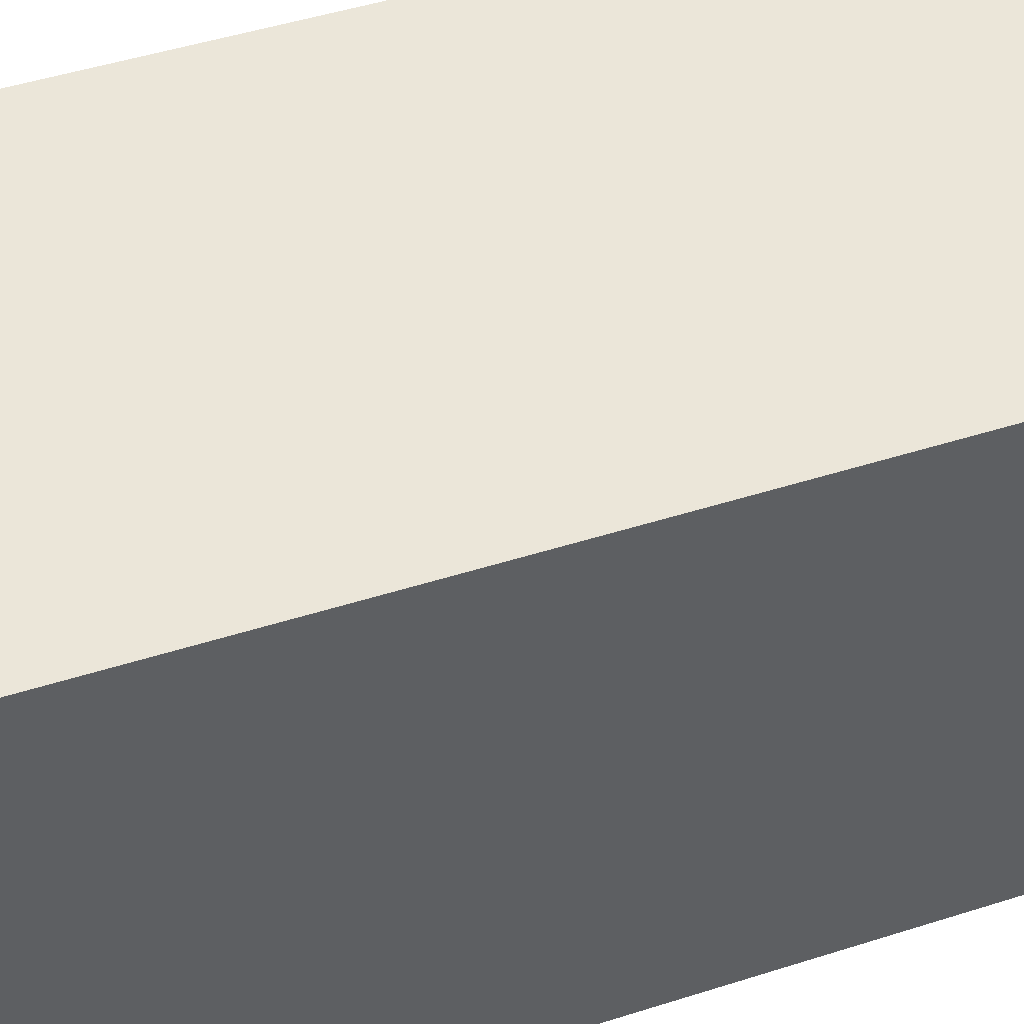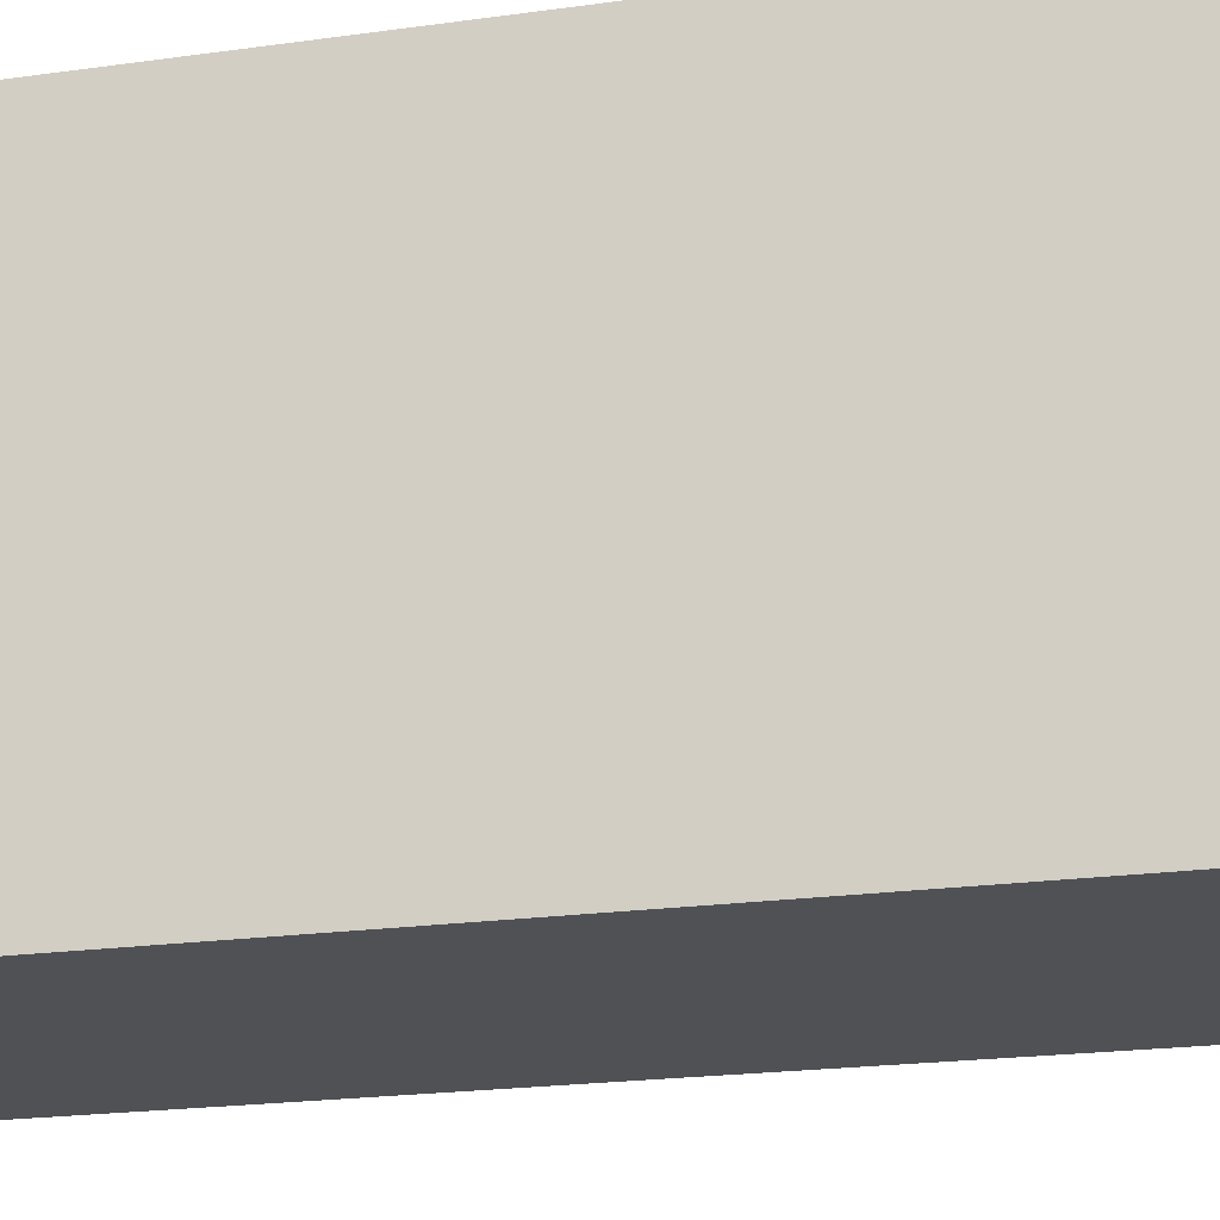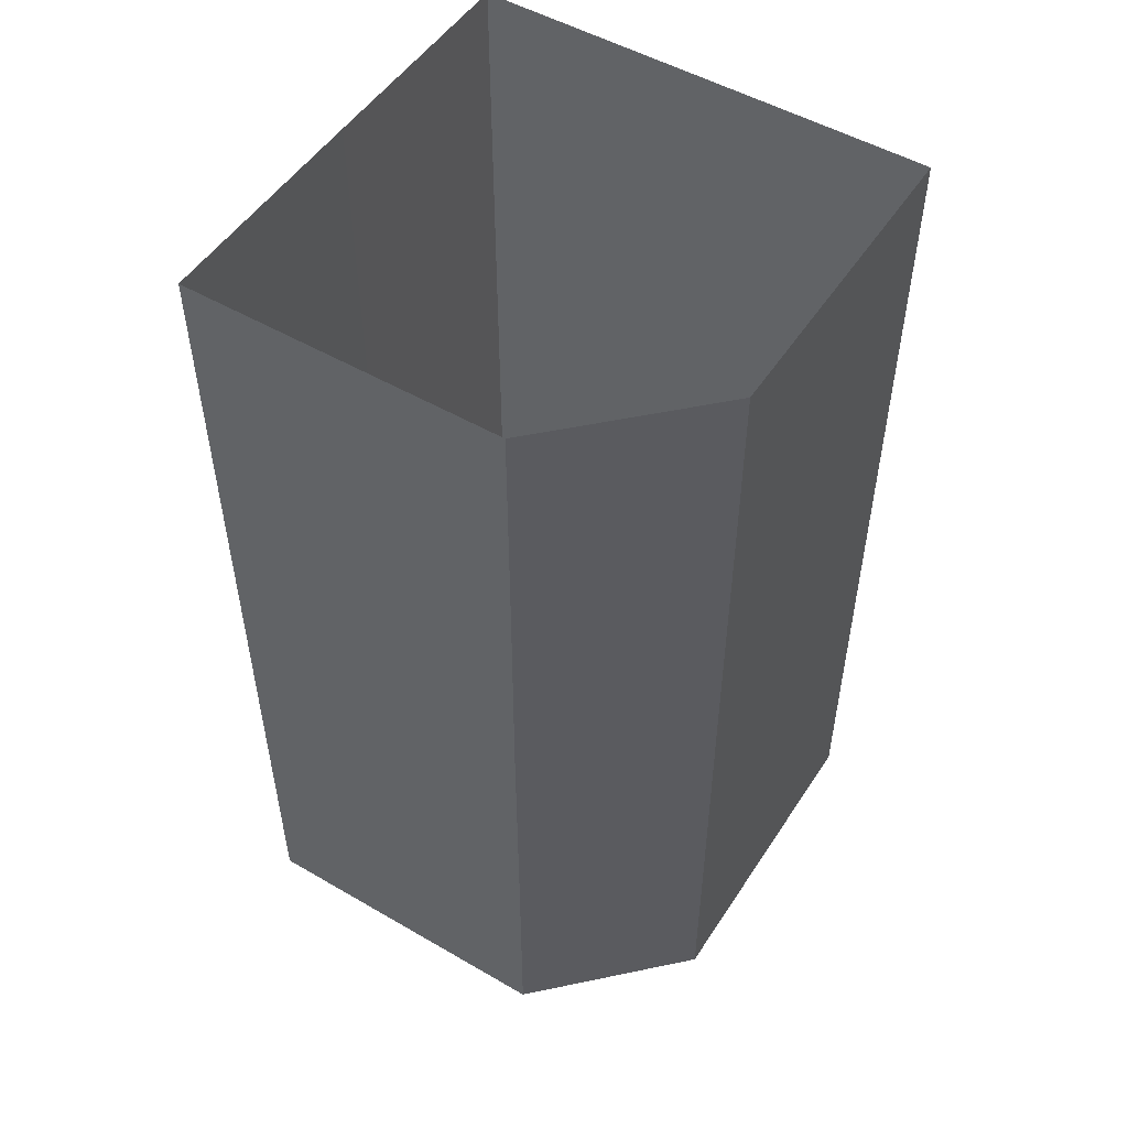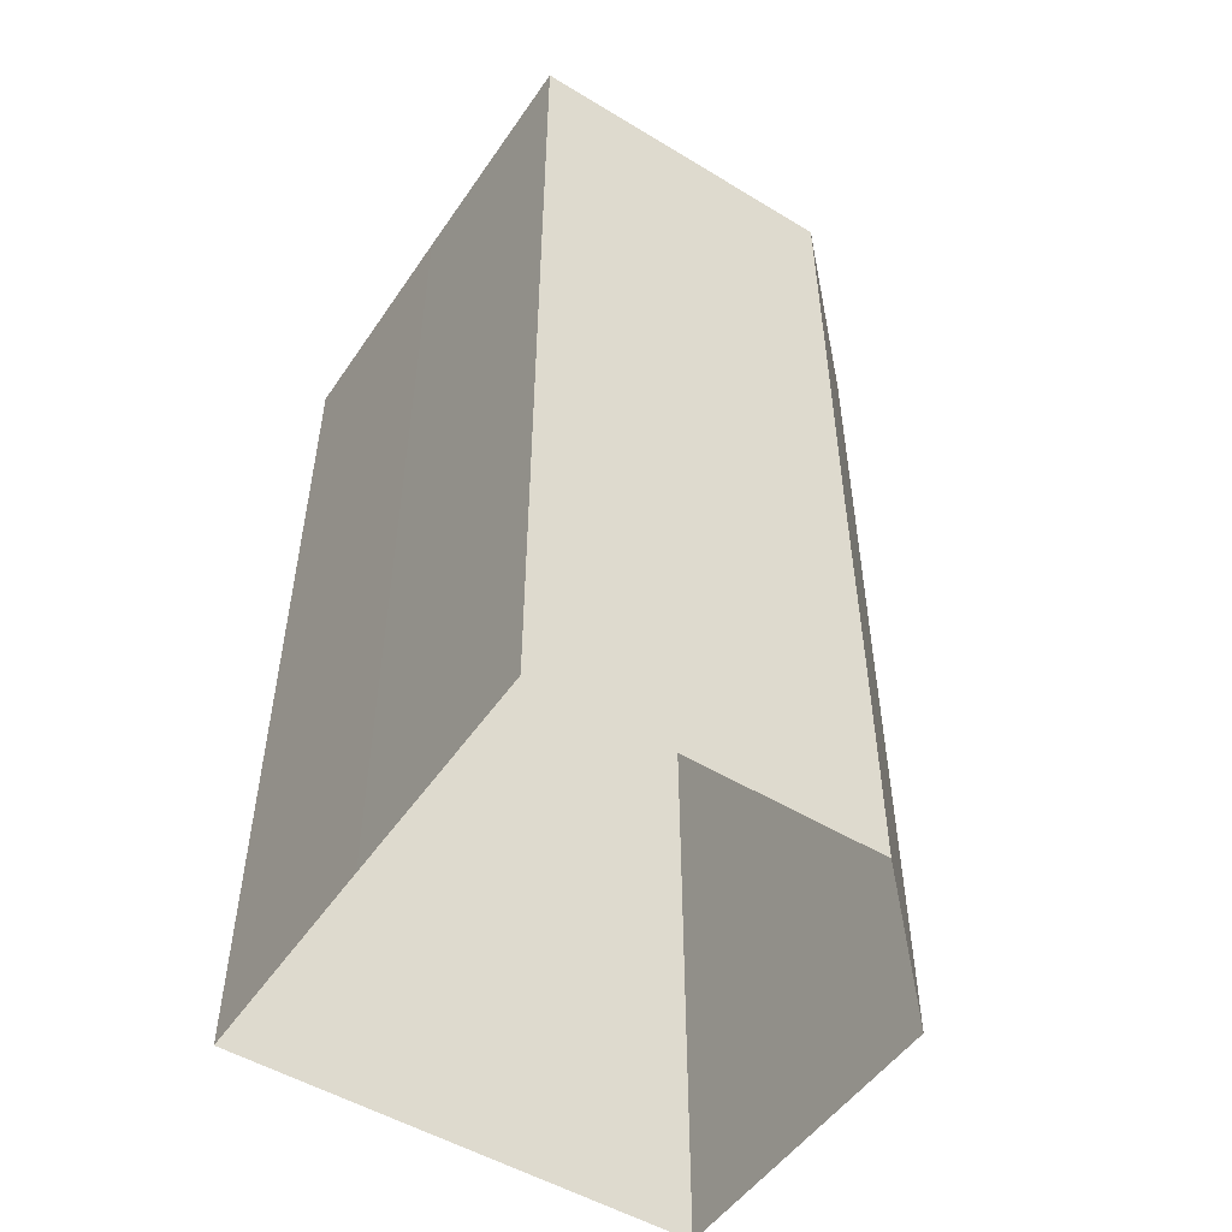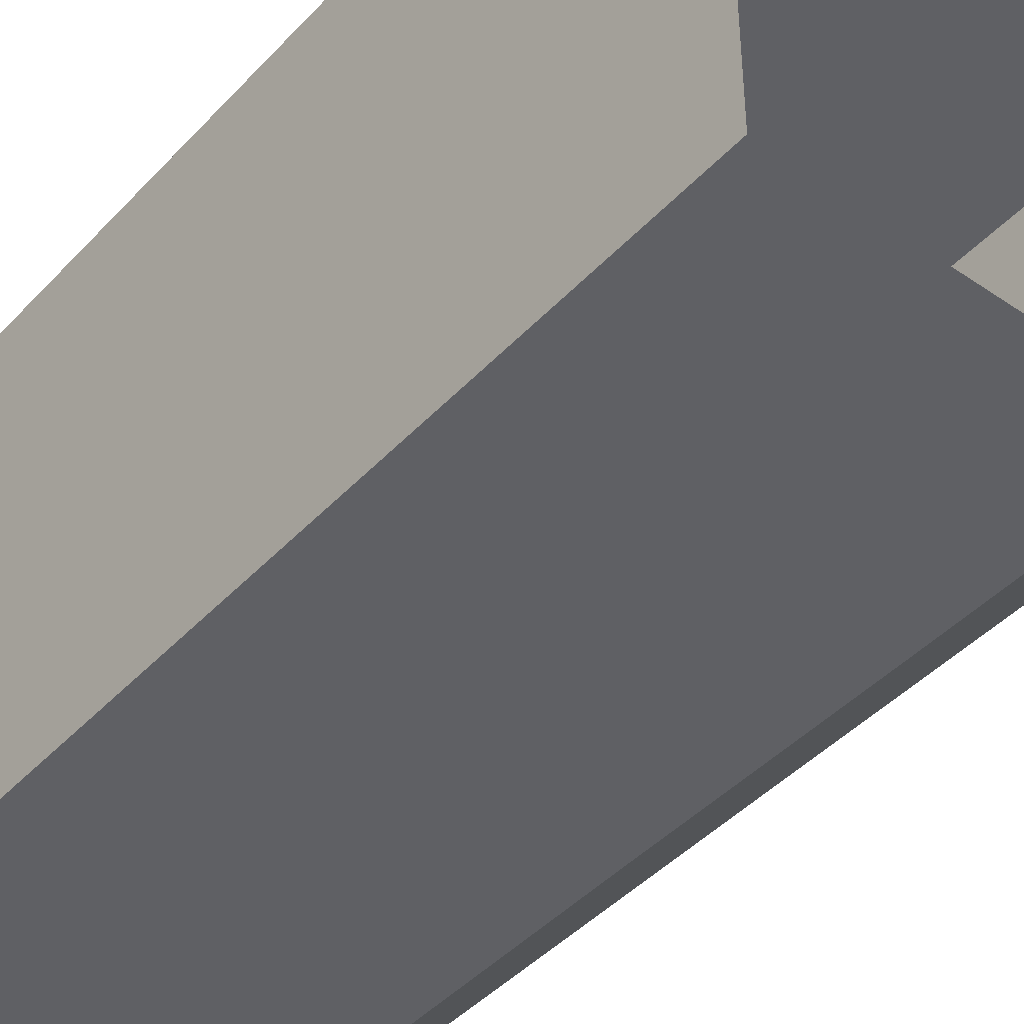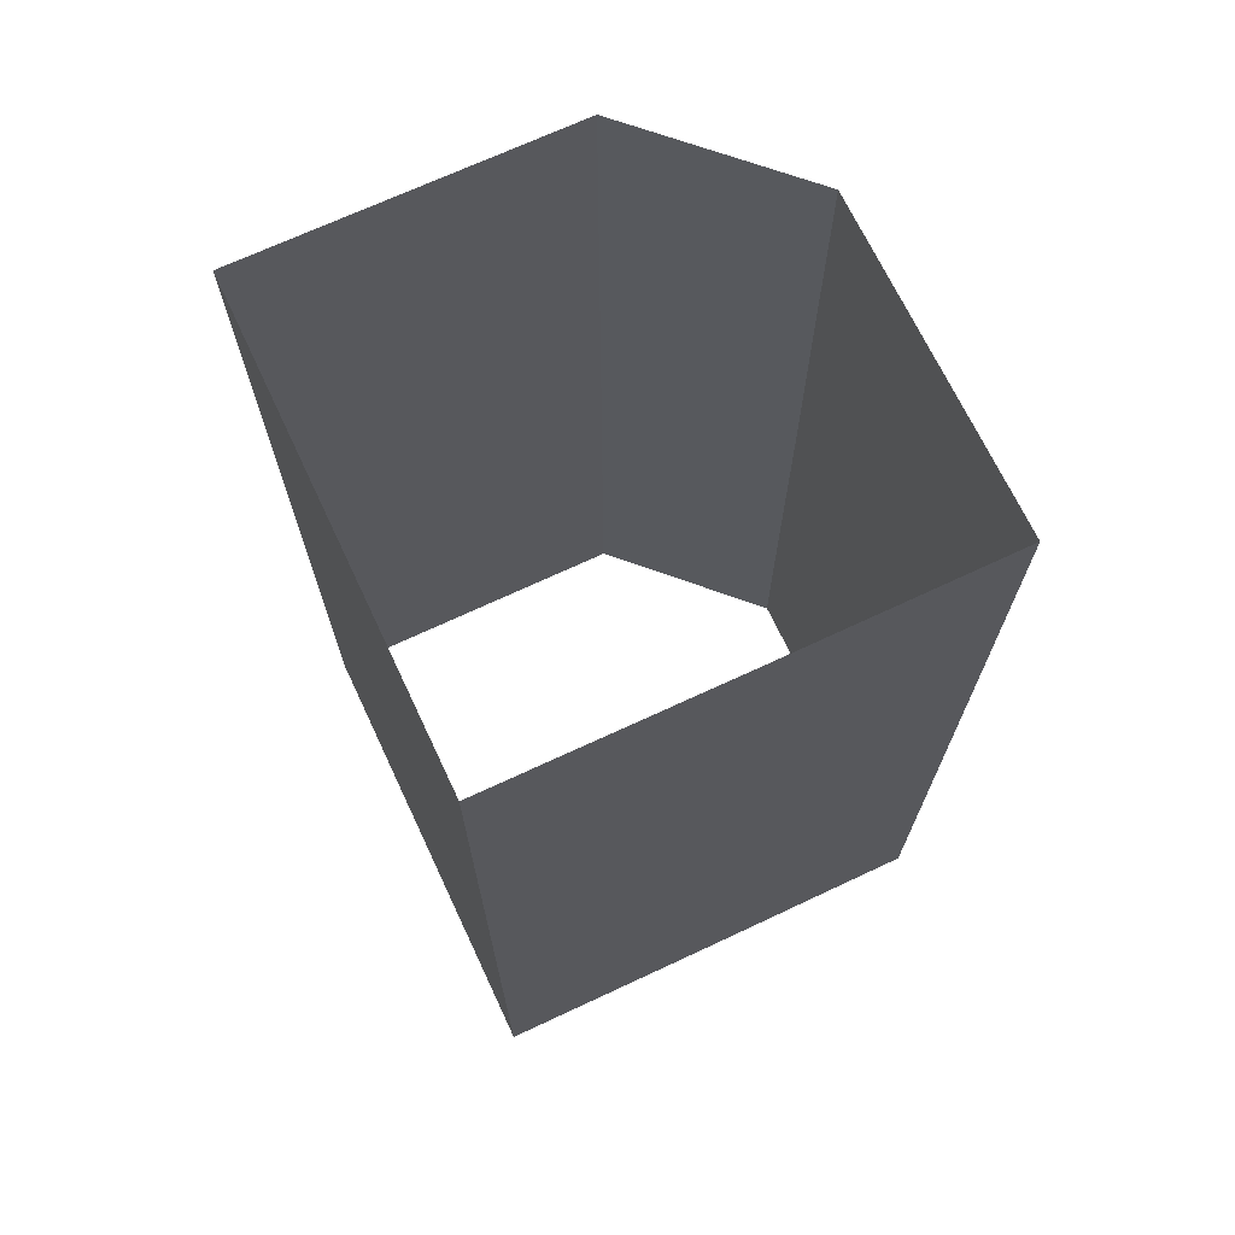
<metadata>
{"format":"obj","ext":"obj","renderer":"f3d","projection":"perspective","resolution":1024,"background":"white","views":[{"elev":47.6,"azim":70.2,"up":"+Z"},{"elev":-19.7,"azim":105.0,"up":"+Z"},{"elev":51.4,"azim":-147.8,"up":"+Y"},{"elev":-51.1,"azim":146.6,"up":"+Y"},{"elev":-43.5,"azim":140.9,"up":"+Z"},{"elev":69.8,"azim":64.8,"up":"+Y"}]}
</metadata>
<code>
o Object_724_Object_336
v -256.7 12.95 -29.67
v -256.7 0.3063 -29.67
v -256.6 0.3063 -42.31
v -256.6 12.95 -42.31
v -256.7 25.6 -29.67
v -256.7 12.95 -29.67
v -256.6 12.95 -42.31
v -256.6 25.6 -42.31
v -256.7 38.25 -29.67
v -256.7 25.6 -29.67
v -256.6 25.6 -42.31
v -256.6 38.25 -42.31
v -256.7 50.89 -29.67
v -256.7 38.25 -29.67
v -256.6 38.25 -42.31
v -256.6 50.89 -42.31
v -256.6 12.95 -42.31
v -256.6 0.3063 -42.31
v -256.6 0.3063 -54.96
v -256.6 12.95 -54.96
v -256.6 25.6 -42.31
v -256.6 12.95 -42.31
v -256.6 12.95 -54.96
v -256.6 25.6 -54.96
v -256.6 38.25 -42.31
v -256.6 25.6 -42.31
v -256.6 25.6 -54.96
v -256.6 38.25 -54.96
v -256.6 50.89 -42.31
v -256.6 38.25 -42.31
v -256.6 38.25 -54.96
v -256.6 50.89 -54.96
v -256.6 12.95 -54.96
v -256.6 0.3063 -54.96
v -269.3 0.3063 -54.96
v -269.3 12.95 -54.96
v -256.6 25.6 -54.96
v -256.6 12.95 -54.96
v -269.3 12.95 -54.96
v -269.3 25.6 -54.96
v -256.6 38.25 -54.96
v -256.6 25.6 -54.96
v -269.3 25.6 -54.96
v -269.3 38.25 -54.96
v -256.6 50.89 -54.96
v -256.6 38.25 -54.96
v -269.3 38.25 -54.96
v -269.3 50.89 -54.96
v -282 50.89 -47.3
v -282 38.25 -47.3
v -282 38.25 -42.31
v -282 50.89 -42.31
v -282 12.95 -47.3
v -282 0.3063 -47.3
v -282 0.3063 -42.31
v -282 12.95 -42.31
v -282 12.95 -29.67
v -282 0.3063 -29.67
v -269.3 0.3063 -29.67
v -269.3 12.95 -29.67
v -282 25.6 -29.67
v -282 12.95 -29.67
v -269.3 12.95 -29.67
v -269.3 25.6 -29.67
v -269.3 12.95 -29.67
v -269.3 0.3063 -29.67
v -256.7 0.3063 -29.67
v -256.7 12.95 -29.67
v -269.3 25.6 -29.67
v -269.3 12.95 -29.67
v -256.7 12.95 -29.67
v -256.7 25.6 -29.67
v -269.3 38.25 -29.67
v -269.3 25.6 -29.67
v -256.7 25.6 -29.67
v -256.7 38.25 -29.67
v -269.3 50.89 -29.67
v -269.3 38.25 -29.67
v -256.7 38.25 -29.67
v -256.7 50.89 -29.67
v -269.3 12.95 -54.96
v -269.3 0.3063 -54.96
v -274.3 0.3063 -54.96
v -274.3 12.95 -54.96
v -269.3 25.6 -54.96
v -269.3 12.95 -54.96
v -274.3 12.95 -54.96
v -274.3 25.6 -54.96
v -269.3 50.89 -54.96
v -269.3 38.25 -54.96
v -274.3 38.25 -54.96
v -274.3 50.89 -54.96
v -282 12.95 -42.31
v -282 0.3063 -42.31
v -282 0.3063 -29.67
v -282 12.95 -29.67
v -282 25.6 -42.31
v -282 12.95 -42.31
v -282 12.95 -29.67
v -282 25.6 -29.67
v -282 38.25 -42.31
v -282 25.6 -29.67
v -282 38.25 -29.66
v -282 50.89 -42.31
v -282 38.25 -42.31
v -282 38.25 -29.66
v -282 50.89 -29.67
v -274.3 12.95 -54.96
v -274.3 0.3063 -54.96
v -282 0.3063 -47.3
v -282 12.95 -47.3
v -274.3 50.89 -54.96
v -274.3 38.25 -54.96
v -282 38.25 -47.3
v -282 50.89 -47.3
v -269.3 38.25 -54.96
v -269.3 25.6 -54.96
v -274.3 25.6 -54.96
v -274.3 38.25 -54.96
v -281.9 25.6 -47.3
v -282 12.95 -47.3
v -282 12.95 -42.31
v -282 25.6 -42.31
v -282 38.25 -29.66
v -282 25.6 -29.67
v -269.3 25.6 -29.67
v -269.3 38.25 -29.67
v -282 50.89 -29.67
v -282 38.25 -29.66
v -269.3 38.25 -29.67
v -269.3 50.89 -29.67
v -282 38.25 -47.3
v -281.9 25.6 -47.3
v -282 25.6 -42.31
v -282 38.25 -42.31
v -282 25.6 -42.31
v -281.9 25.6 -47.3
v -282 38.25 -47.3
v -274.3 38.25 -54.96
v -274.3 25.6 -54.96
v -282 12.95 -47.3
v -281.9 25.6 -47.3
v -274.3 25.6 -54.96
v -274.3 12.95 -54.96
f 1 2 3
f 1 3 4
f 5 6 7
f 5 7 8
f 9 10 11
f 9 11 12
f 13 14 15
f 13 15 16
f 17 18 19
f 17 19 20
f 21 22 23
f 21 23 24
f 25 26 27
f 25 27 28
f 29 30 31
f 29 31 32
f 33 34 35
f 33 35 36
f 37 38 39
f 37 39 40
f 41 42 43
f 41 43 44
f 45 46 47
f 45 47 48
f 49 50 51
f 49 51 52
f 53 54 55
f 53 55 56
f 57 58 59
f 57 59 60
f 61 62 63
f 61 63 64
f 65 66 67
f 65 67 68
f 69 70 71
f 69 71 72
f 73 74 75
f 73 75 76
f 77 78 79
f 77 79 80
f 81 82 83
f 81 83 84
f 85 86 87
f 85 87 88
f 89 90 91
f 89 91 92
f 93 94 95
f 93 95 96
f 97 98 99
f 97 99 100
f 101 102 103
f 104 105 106
f 104 106 107
f 108 109 110
f 108 110 111
f 112 113 114
f 112 114 115
f 116 117 118
f 116 118 119
f 120 121 122
f 120 122 123
f 124 125 126
f 124 126 127
f 128 129 130
f 128 130 131
f 132 133 134
f 132 134 135
f 101 136 102
f 137 138 139
f 137 139 140
f 141 142 143
f 141 143 144

</code>
